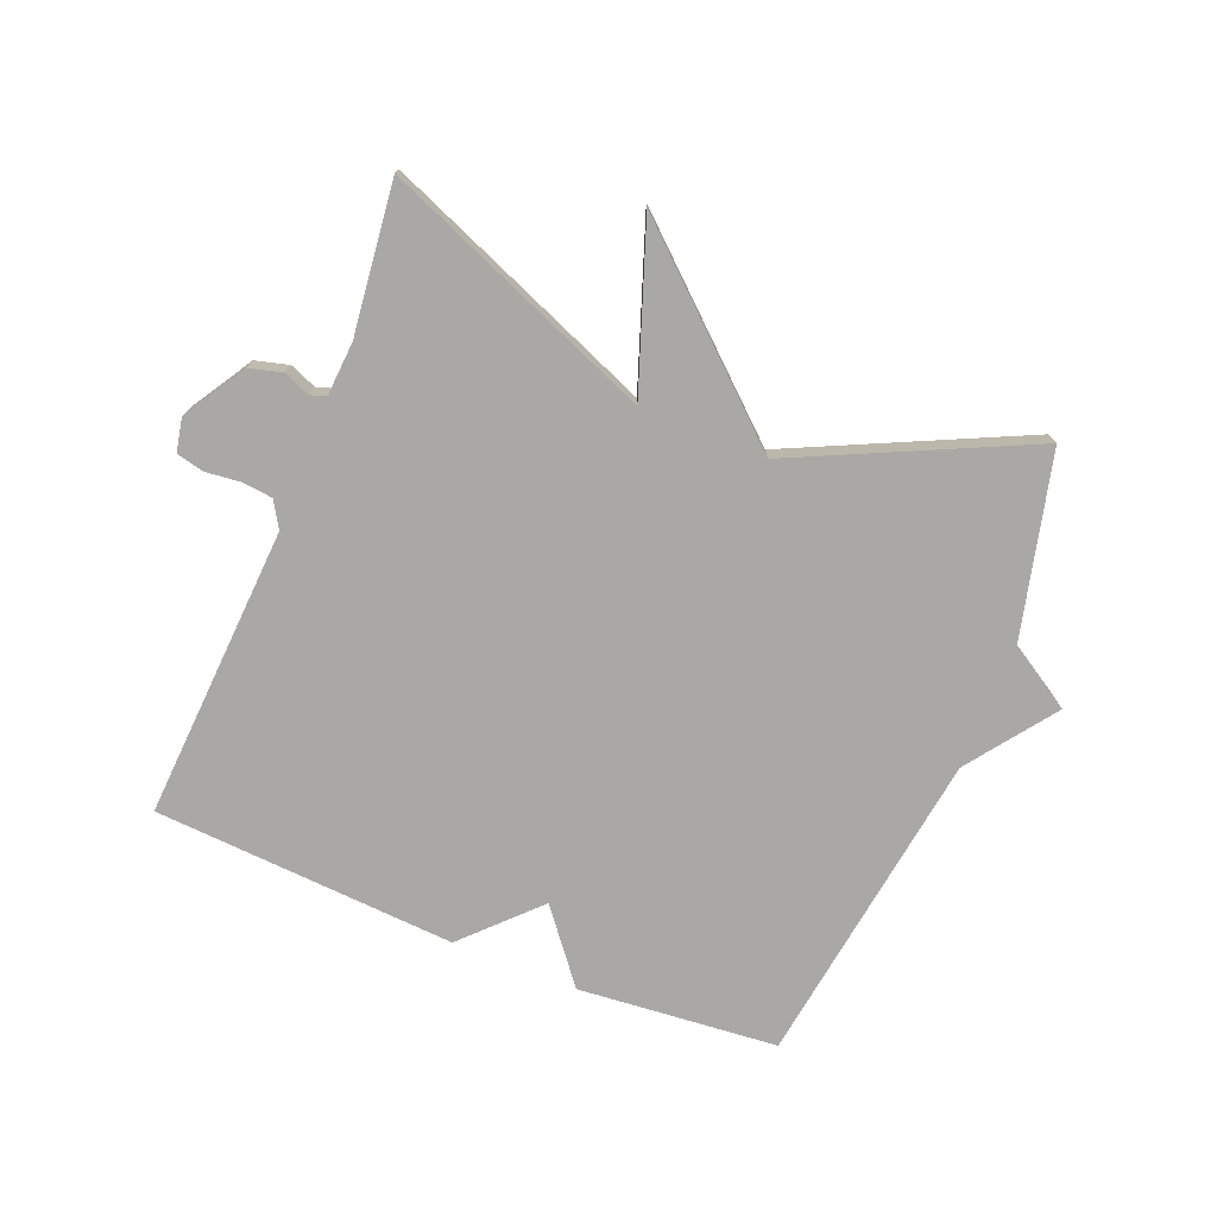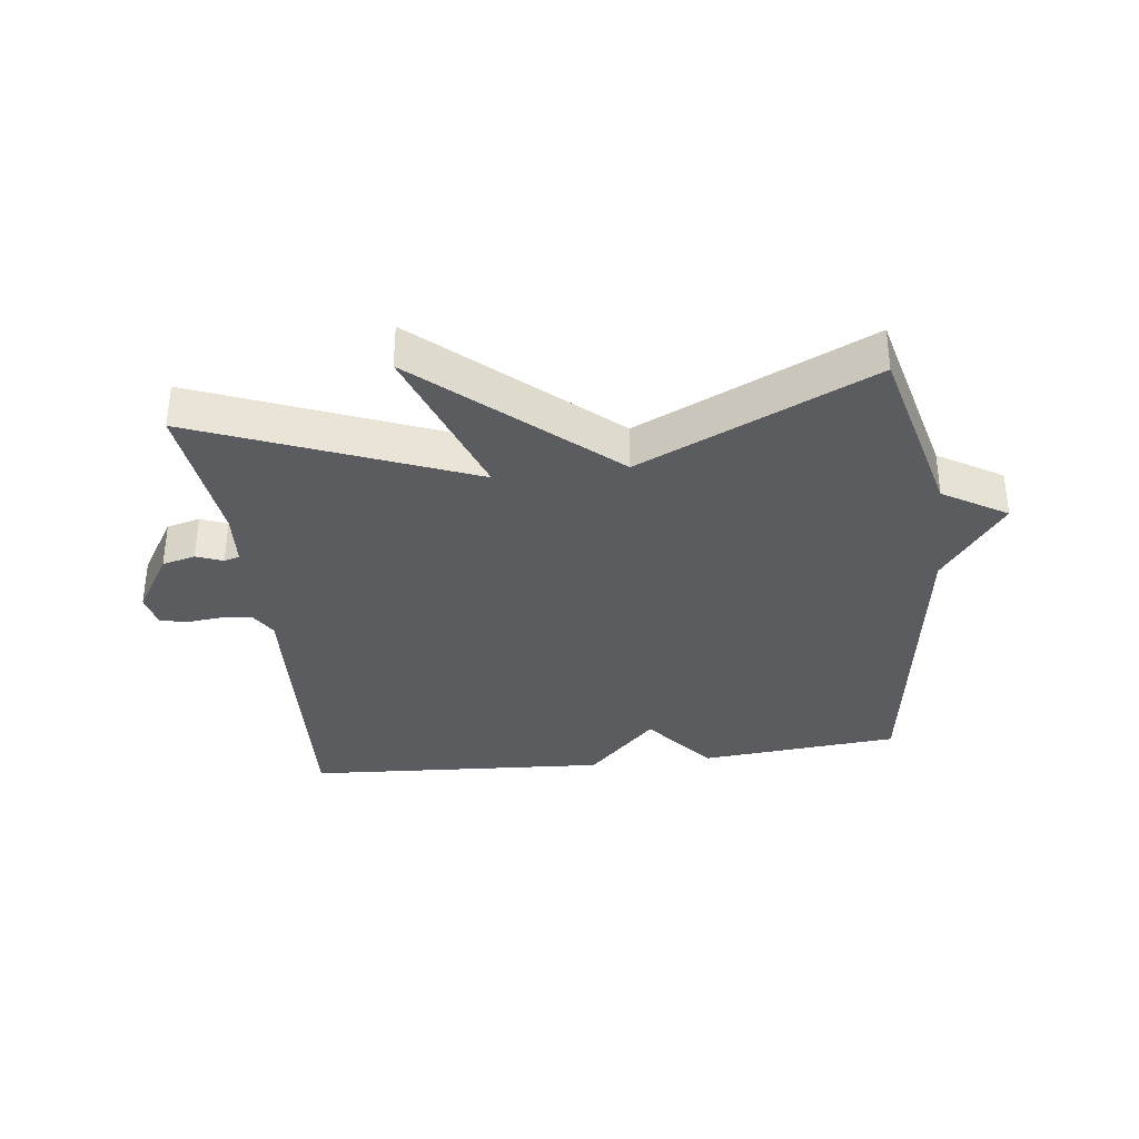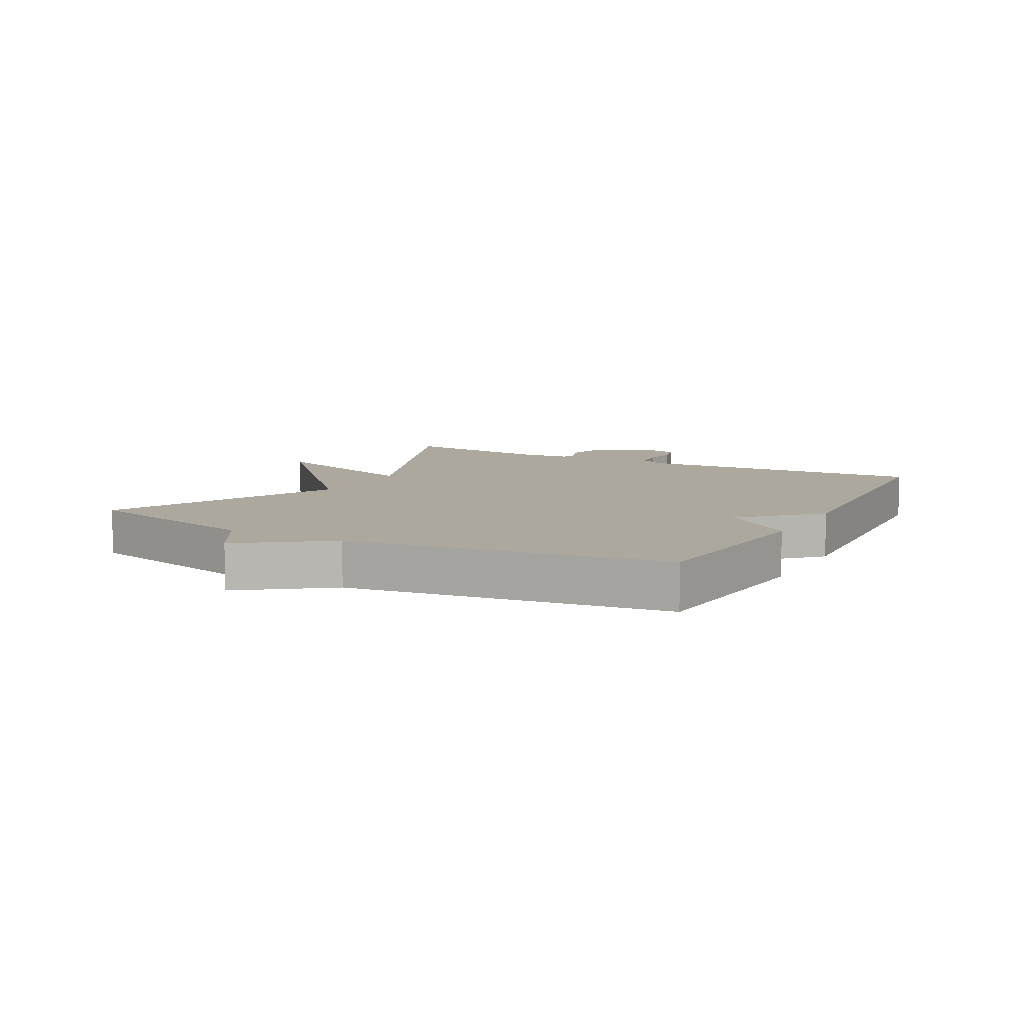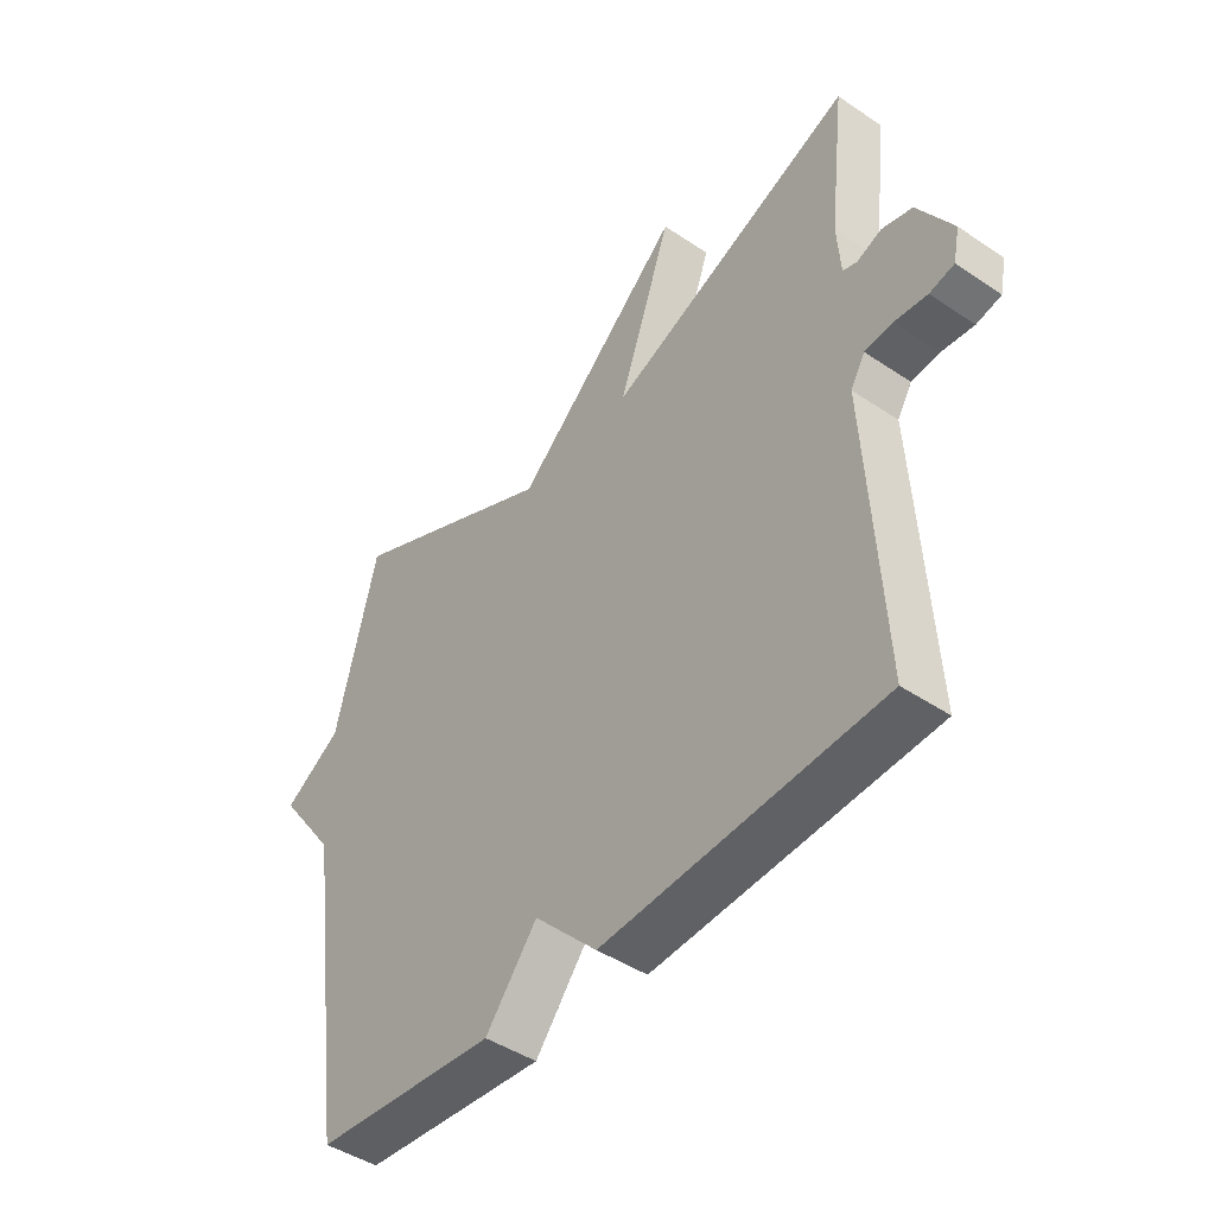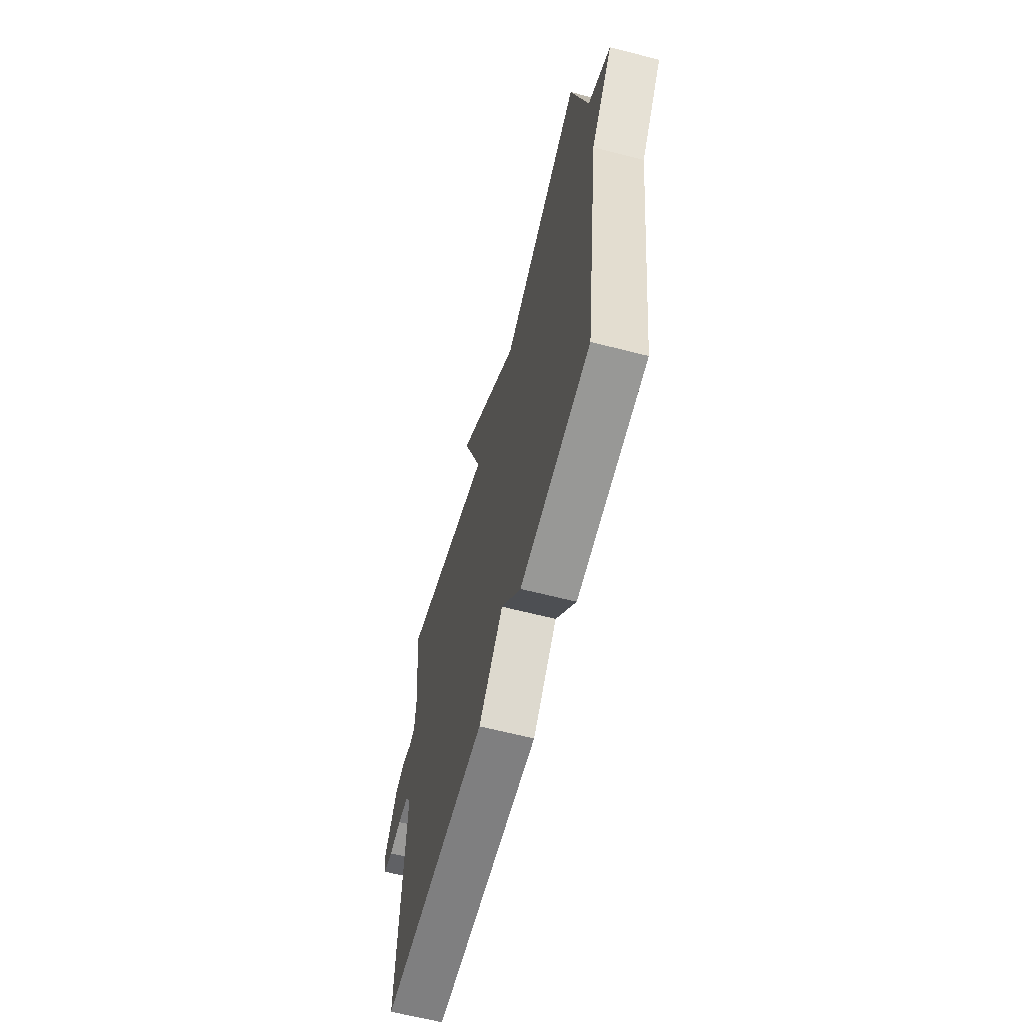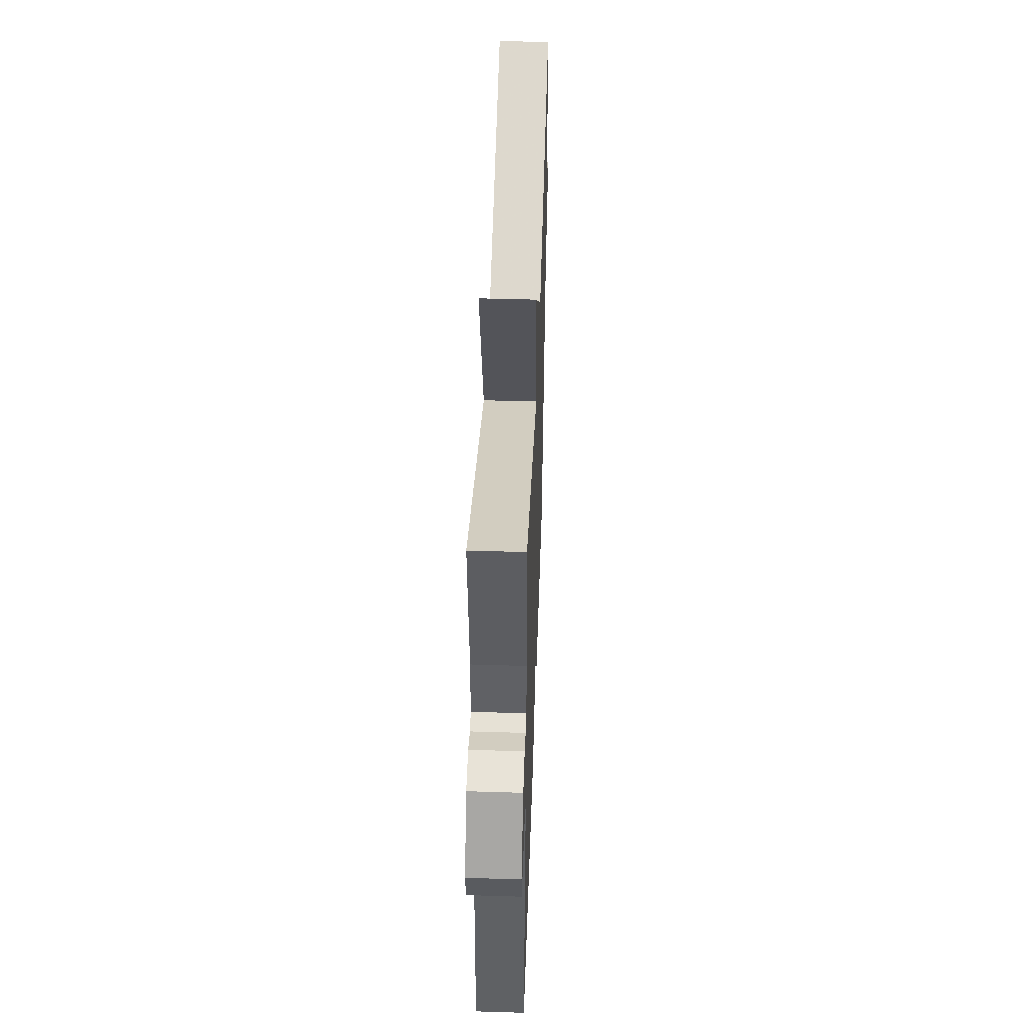
<metadata>
{"format":"obj","ext":"obj","renderer":"f3d","projection":"perspective","resolution":1024,"background":"white","views":[{"elev":-75.2,"azim":-22.1,"up":"+Y"},{"elev":-34.4,"azim":7.0,"up":"+Y"},{"elev":8.7,"azim":118.4,"up":"+Y"},{"elev":-45.0,"azim":-128.0,"up":"+Z"},{"elev":-63.3,"azim":75.4,"up":"+Z"},{"elev":46.6,"azim":-88.0,"up":"+Z"}]}
</metadata>
<code>
v -0.5 0.07 -0.5
v -0.474 0.07 -0.033
v -0.499 0.07 0.009
v -0.548 0.07 0.014
v -0.604 0.07 0.008
v -0.647 0.07 0.018
v -0.658 0.07 0.072
v -0.598 0.07 0.17
v -0.545 0.07 0.184
v -0.503 0.07 0.167
v -0.478 0.07 0.175
v -0.472 0.07 0.261
v -0.5 0.07 0.5
v -0.069 0.07 0.326
v -0.162 0.07 0.588
v 0.131 0.07 0.326
v 0.5 0.07 0.5
v 0.572 0.07 0.208
v 0.673 0.07 0.146
v 0.572 0.07 0.008
v 0.5 0.07 -0.5
v 0.182 0.07 -0.529
v 0.092 0.07 -0.416
v -0.018 0.07 -0.529
v -0.5 0 -0.5
v -0.474 0 -0.033
v -0.499 0 0.009
v -0.548 0 0.014
v -0.604 0 0.008
v -0.647 0 0.018
v -0.658 0 0.072
v -0.598 0 0.17
v -0.545 0 0.184
v -0.503 0 0.167
v -0.478 0 0.175
v -0.472 0 0.261
v -0.5 0 0.5
v -0.069 0 0.326
v -0.162 0 0.588
v 0.131 0 0.326
v 0.5 0 0.5
v 0.572 0 0.208
v 0.673 0 0.146
v 0.572 0 0.008
v 0.5 0 -0.5
v 0.182 0 -0.529
v 0.092 0 -0.416
v -0.018 0 -0.529
f 23 24 1 2
f 20 21 22 23
f 23 2 3
f 20 23 3
f 19 20 3
f 18 19 3
f 16 17 18 3
f 14 15 16
f 14 16 3 4
f 12 13 14
f 11 12 14
f 5 6 7
f 4 5 7
f 14 4 7
f 11 14 7
f 10 11 7
f 7 8 9 10
f 26 25 48 47
f 47 46 45 44
f 27 26 47
f 27 47 44
f 27 44 43
f 27 43 42
f 27 42 41 40
f 40 39 38
f 28 27 40 38
f 38 37 36
f 38 36 35
f 31 30 29
f 31 29 28
f 31 28 38
f 31 38 35
f 31 35 34
f 34 33 32 31
f 1 25 26 2
f 2 26 27 3
f 3 27 28 4
f 4 28 29 5
f 5 29 30 6
f 6 30 31 7
f 7 31 32 8
f 8 32 33 9
f 9 33 34 10
f 10 34 35 11
f 11 35 36 12
f 12 36 37 13
f 13 37 38 14
f 14 38 39 15
f 15 39 40 16
f 16 40 41 17
f 17 41 42 18
f 18 42 43 19
f 19 43 44 20
f 20 44 45 21
f 21 45 46 22
f 22 46 47 23
f 23 47 48 24
f 24 48 25 1

</code>
